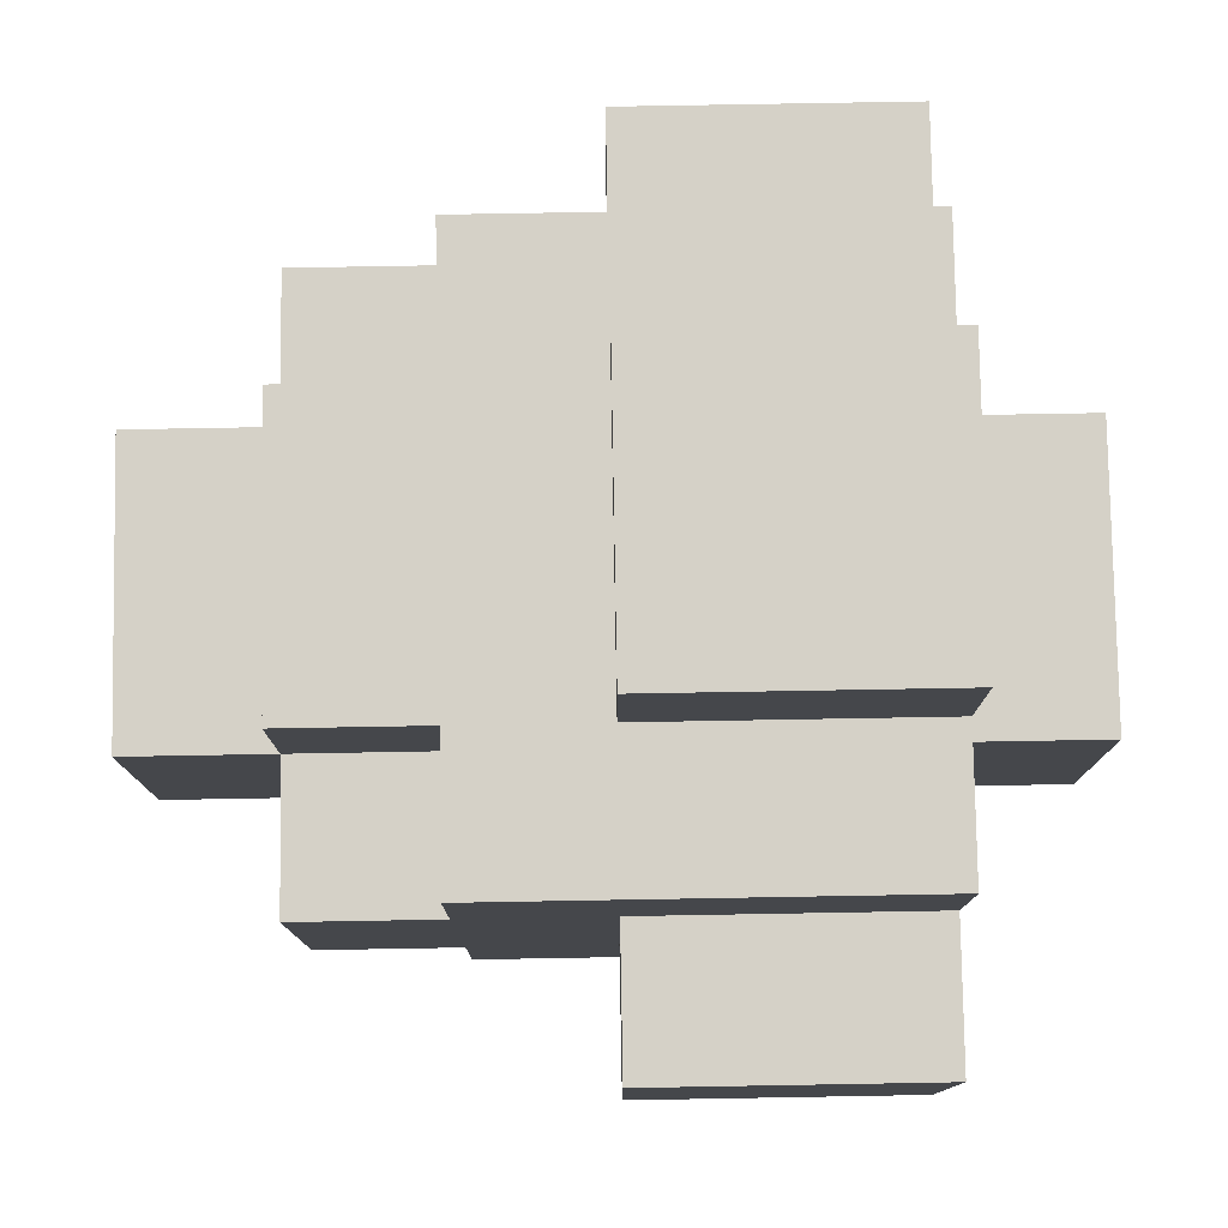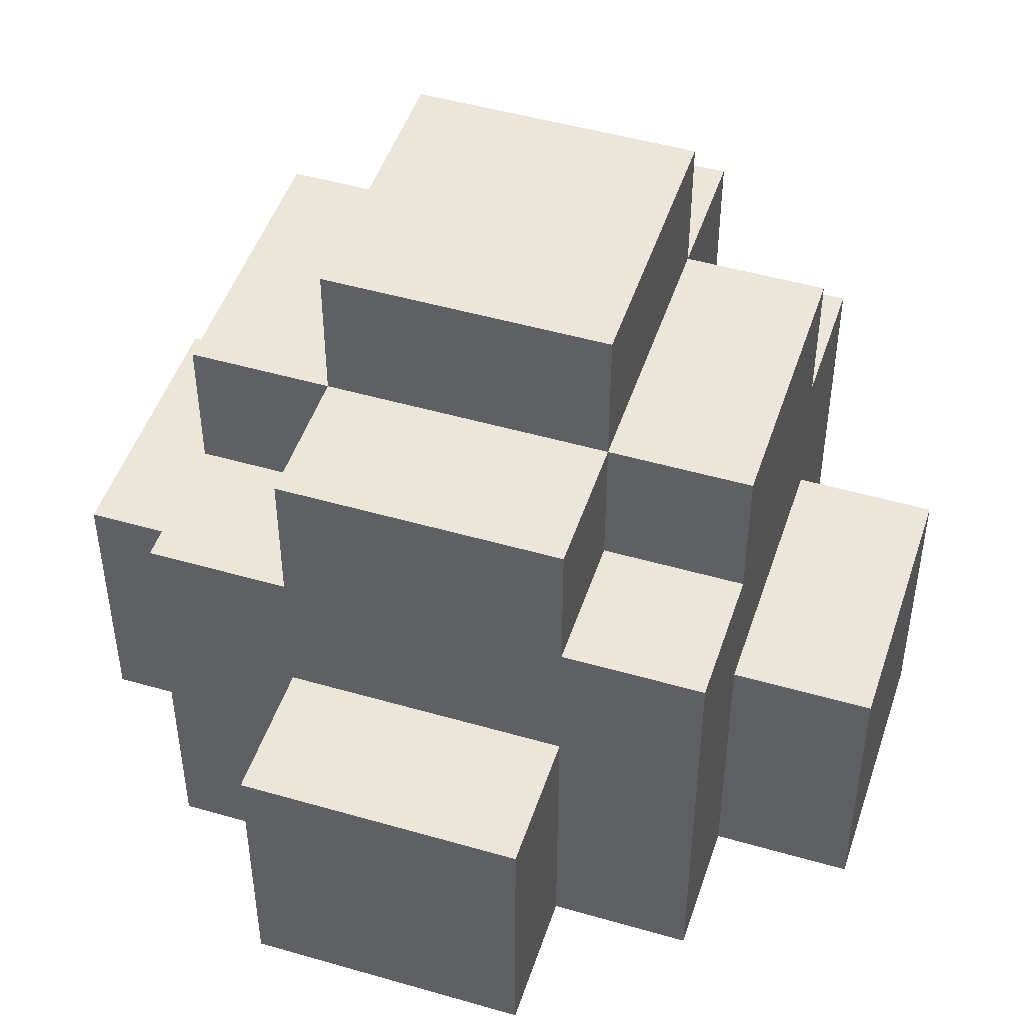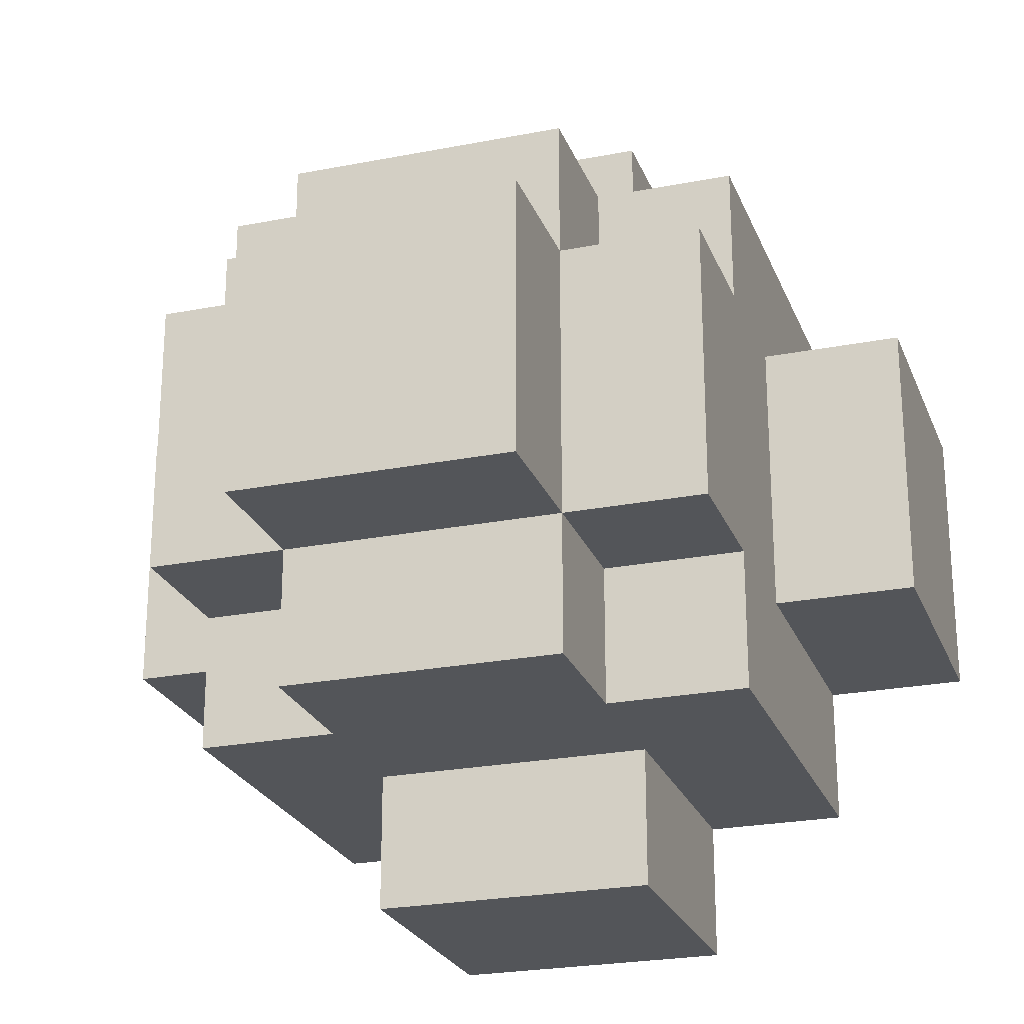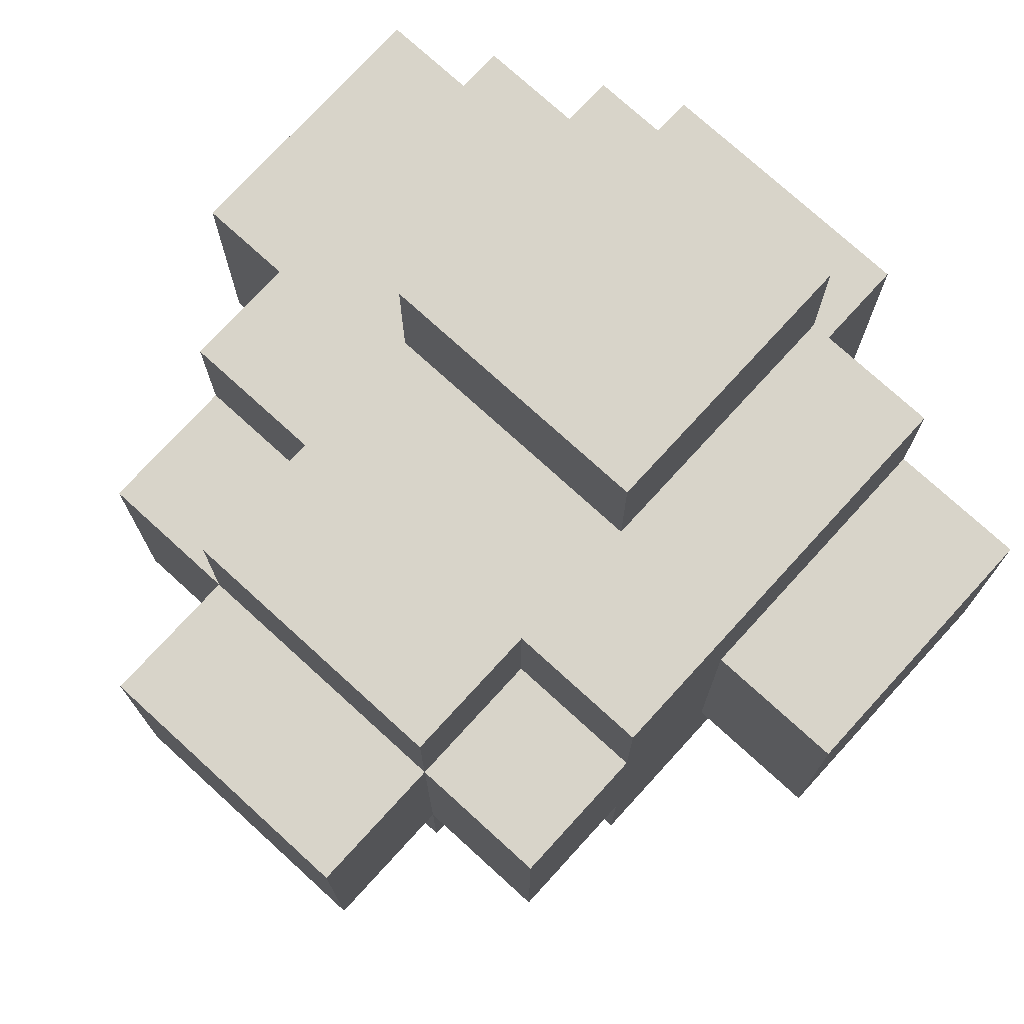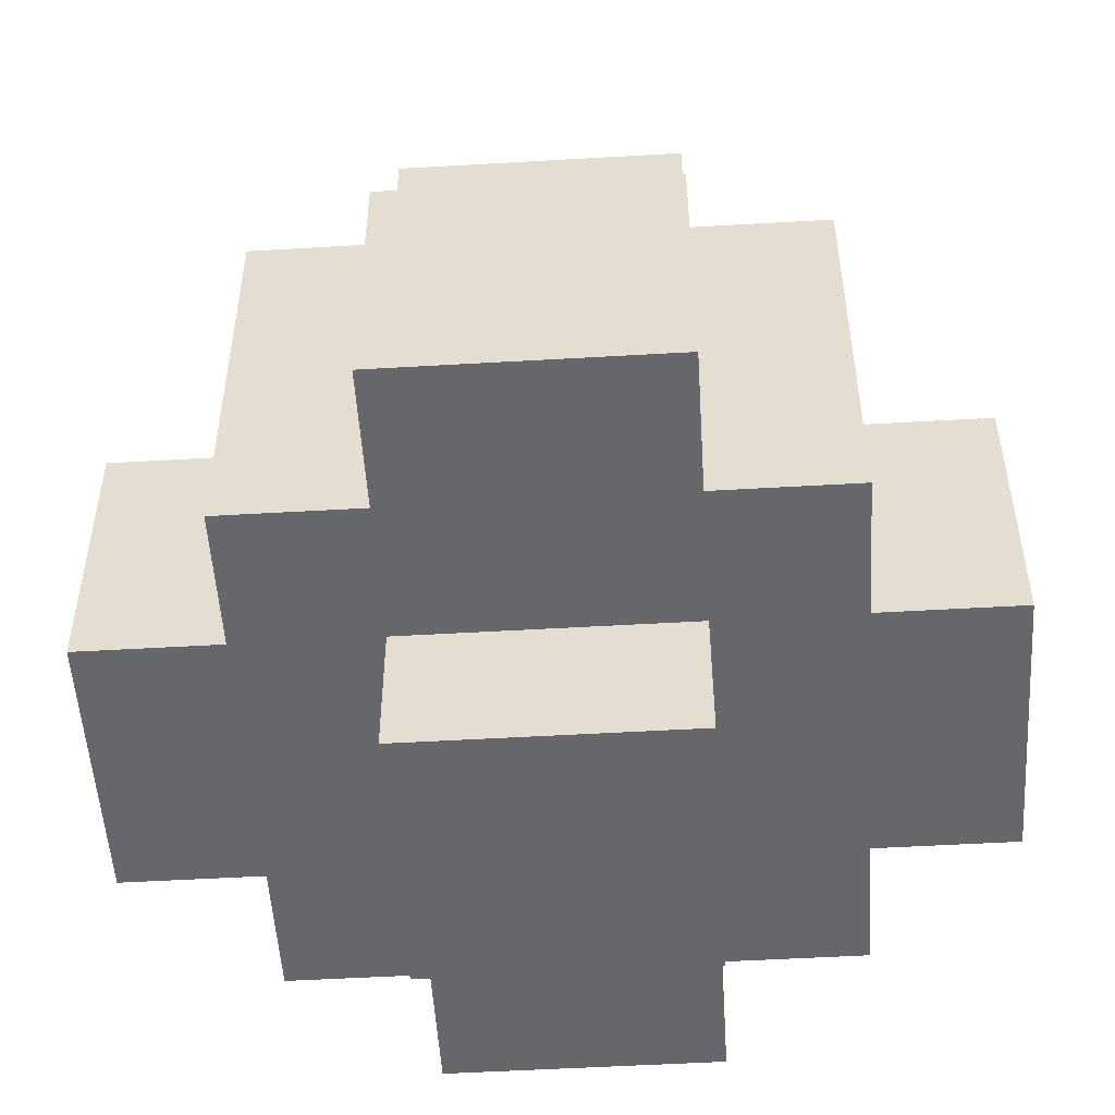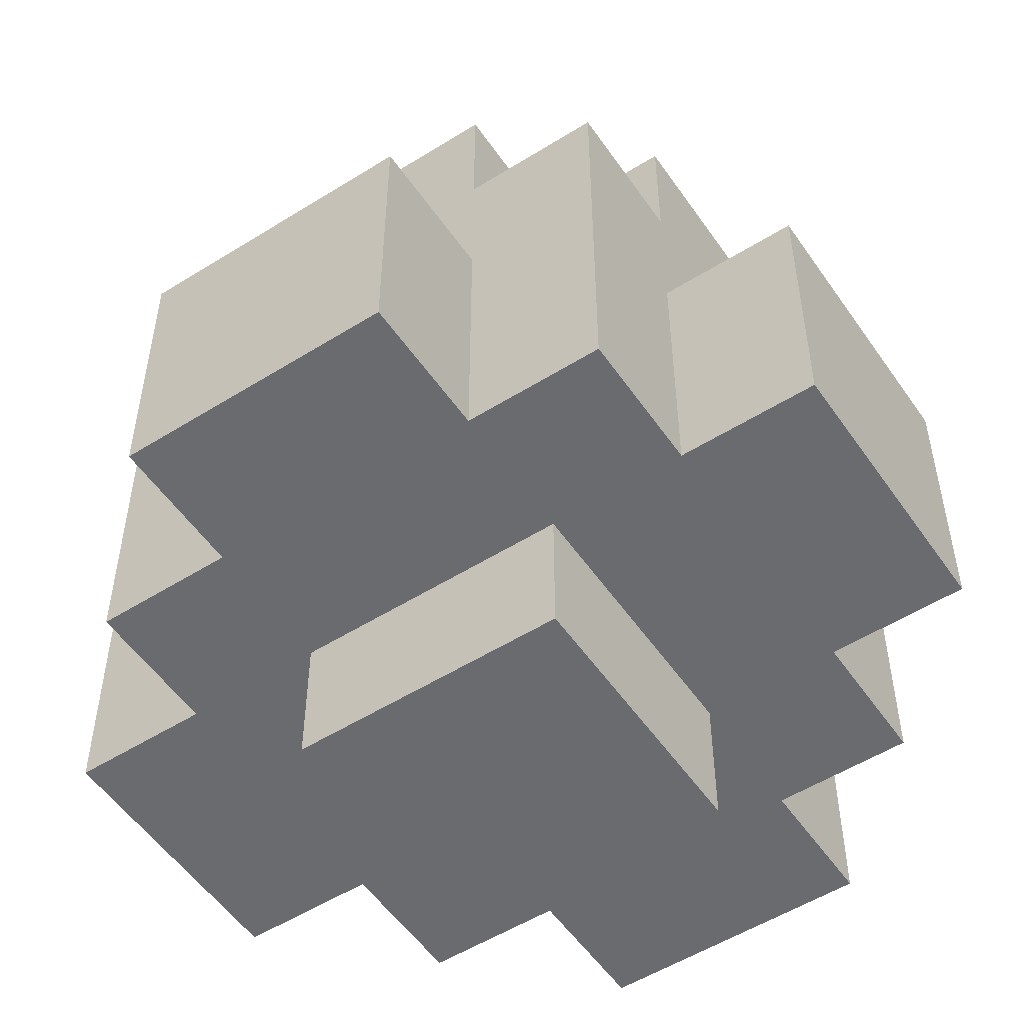
<metadata>
{"format":"obj","ext":"obj","renderer":"f3d","projection":"perspective","resolution":1024,"background":"white","views":[{"elev":79.3,"azim":-91.0,"up":"+Z"},{"elev":48.0,"azim":-72.0,"up":"+Y"},{"elev":-24.2,"azim":-162.0,"up":"+Z"},{"elev":75.0,"azim":-137.6,"up":"+Z"},{"elev":-52.1,"azim":-86.4,"up":"+Y"},{"elev":-53.4,"azim":33.8,"up":"+Y"}]}
</metadata>
<code>
o
v 2.3 0.1 0.1
v 2.3 0.1 -0.1
v 2.3 0.3 0.1
v 2.3 0.3 -0.1
v 2.4 0.1 0.2
v 2.4 0.1 0.1
v 2.4 0.1 -0.1
v 2.4 0.1 -0.2
v 2.4 0.3 0.1
v 2.4 0.3 -0.1
v 2.4 0.4 0.2
v 2.4 0.4 0.1
v 2.4 0.4 -0.1
v 2.4 0.4 -0.2
v 2.4 0.5 0.1
v 2.4 0.5 -0.1
v 2.5 0 0.1
v 2.5 0 -0.1
v 2.5 0.1 0.3
v 2.5 0.1 0.2
v 2.5 0.1 0.1
v 2.5 0.1 -0.1
v 2.5 0.1 -0.2
v 2.5 0.1 -0.3
v 2.5 0.3 0.3
v 2.5 0.3 0.2
v 2.5 0.3 -0.2
v 2.5 0.3 -0.3
v 2.5 0.4 0.2
v 2.5 0.4 0.1
v 2.5 0.4 -0.1
v 2.5 0.4 -0.2
v 2.5 0.5 0.2
v 2.5 0.5 0.1
v 2.5 0.5 -0.1
v 2.5 0.5 -0.2
v 2.5 0.6 0.1
v 2.5 0.6 -0.1
v 2.7 0 0.1
v 2.7 0 -0.1
v 2.7 0.1 0.3
v 2.7 0.1 0.2
v 2.7 0.1 0.1
v 2.7 0.1 -0.1
v 2.7 0.1 -0.2
v 2.7 0.1 -0.3
v 2.7 0.3 0.3
v 2.7 0.3 0.2
v 2.7 0.3 -0.2
v 2.7 0.3 -0.3
v 2.7 0.4 0.2
v 2.7 0.4 0.1
v 2.7 0.4 -0.1
v 2.7 0.4 -0.2
v 2.7 0.5 0.2
v 2.7 0.5 0.1
v 2.7 0.5 -0.1
v 2.7 0.5 -0.2
v 2.7 0.6 0.1
v 2.7 0.6 -0.1
v 2.8 0.1 0.2
v 2.8 0.1 0.1
v 2.8 0.1 -0.1
v 2.8 0.1 -0.2
v 2.8 0.3 0.1
v 2.8 0.3 -0.1
v 2.8 0.4 0.2
v 2.8 0.4 0.1
v 2.8 0.4 -0.1
v 2.8 0.4 -0.2
v 2.8 0.5 0.1
v 2.8 0.5 -0.1
v 2.9 0.1 0.1
v 2.9 0.1 -0.1
v 2.9 0.3 0.1
v 2.9 0.3 -0.1
v 2.5 0.1 0.3
v 2.5 0.3 0.3
v 2.7 0.1 0.3
v 2.7 0.3 0.3
v 2.4 0.1 0.2
v 2.4 0.4 0.2
v 2.5 0.1 0.2
v 2.5 0.3 0.2
v 2.5 0.4 0.2
v 2.5 0.5 0.2
v 2.7 0.1 0.2
v 2.7 0.3 0.2
v 2.7 0.4 0.2
v 2.7 0.5 0.2
v 2.8 0.1 0.2
v 2.8 0.4 0.2
v 2.3 0.1 0.1
v 2.3 0.3 0.1
v 2.4 0.1 0.1
v 2.4 0.3 0.1
v 2.4 0.4 0.1
v 2.4 0.5 0.1
v 2.5 0 0.1
v 2.5 0.1 0.1
v 2.5 0.4 0.1
v 2.5 0.5 0.1
v 2.5 0.6 0.1
v 2.7 0 0.1
v 2.7 0.1 0.1
v 2.7 0.4 0.1
v 2.7 0.5 0.1
v 2.7 0.6 0.1
v 2.8 0.1 0.1
v 2.8 0.3 0.1
v 2.8 0.4 0.1
v 2.8 0.5 0.1
v 2.9 0.1 0.1
v 2.9 0.3 0.1
v 2.3 0.1 -0.1
v 2.3 0.3 -0.1
v 2.4 0.1 -0.1
v 2.4 0.3 -0.1
v 2.4 0.4 -0.1
v 2.4 0.5 -0.1
v 2.5 0 -0.1
v 2.5 0.1 -0.1
v 2.5 0.4 -0.1
v 2.5 0.5 -0.1
v 2.5 0.6 -0.1
v 2.7 0 -0.1
v 2.7 0.1 -0.1
v 2.7 0.4 -0.1
v 2.7 0.5 -0.1
v 2.7 0.6 -0.1
v 2.8 0.1 -0.1
v 2.8 0.3 -0.1
v 2.8 0.4 -0.1
v 2.8 0.5 -0.1
v 2.9 0.1 -0.1
v 2.9 0.3 -0.1
v 2.4 0.1 -0.2
v 2.4 0.4 -0.2
v 2.5 0.1 -0.2
v 2.5 0.3 -0.2
v 2.5 0.4 -0.2
v 2.5 0.5 -0.2
v 2.7 0.1 -0.2
v 2.7 0.3 -0.2
v 2.7 0.4 -0.2
v 2.7 0.5 -0.2
v 2.8 0.1 -0.2
v 2.8 0.4 -0.2
v 2.5 0.1 -0.3
v 2.5 0.3 -0.3
v 2.7 0.1 -0.3
v 2.7 0.3 -0.3
v 2.5 0 0.1
v 2.7 0 0.1
v 2.5 0 -0.1
v 2.7 0 -0.1
v 2.5 0.1 0.3
v 2.7 0.1 0.3
v 2.4 0.1 0.2
v 2.5 0.1 0.2
v 2.7 0.1 0.2
v 2.8 0.1 0.2
v 2.3 0.1 0.1
v 2.4 0.1 0.1
v 2.5 0.1 0.1
v 2.7 0.1 0.1
v 2.8 0.1 0.1
v 2.9 0.1 0.1
v 2.3 0.1 -0.1
v 2.4 0.1 -0.1
v 2.5 0.1 -0.1
v 2.7 0.1 -0.1
v 2.8 0.1 -0.1
v 2.9 0.1 -0.1
v 2.4 0.1 -0.2
v 2.5 0.1 -0.2
v 2.7 0.1 -0.2
v 2.8 0.1 -0.2
v 2.5 0.1 -0.3
v 2.7 0.1 -0.3
v 2.5 0.3 0.3
v 2.7 0.3 0.3
v 2.5 0.3 0.2
v 2.7 0.3 0.2
v 2.3 0.3 0.1
v 2.4 0.3 0.1
v 2.8 0.3 0.1
v 2.9 0.3 0.1
v 2.3 0.3 -0.1
v 2.4 0.3 -0.1
v 2.8 0.3 -0.1
v 2.9 0.3 -0.1
v 2.5 0.3 -0.2
v 2.7 0.3 -0.2
v 2.5 0.3 -0.3
v 2.7 0.3 -0.3
v 2.4 0.4 0.2
v 2.5 0.4 0.2
v 2.7 0.4 0.2
v 2.8 0.4 0.2
v 2.4 0.4 0.1
v 2.5 0.4 0.1
v 2.7 0.4 0.1
v 2.8 0.4 0.1
v 2.4 0.4 -0.1
v 2.5 0.4 -0.1
v 2.7 0.4 -0.1
v 2.8 0.4 -0.1
v 2.4 0.4 -0.2
v 2.5 0.4 -0.2
v 2.7 0.4 -0.2
v 2.8 0.4 -0.2
v 2.5 0.5 0.2
v 2.7 0.5 0.2
v 2.4 0.5 0.1
v 2.5 0.5 0.1
v 2.7 0.5 0.1
v 2.8 0.5 0.1
v 2.4 0.5 -0.1
v 2.5 0.5 -0.1
v 2.7 0.5 -0.1
v 2.8 0.5 -0.1
v 2.5 0.5 -0.2
v 2.7 0.5 -0.2
v 2.5 0.6 0.1
v 2.7 0.6 0.1
v 2.5 0.6 -0.1
v 2.7 0.6 -0.1
f 3 2 1
f 4 2 3
f 9 6 5
f 10 8 7
f 11 9 5
f 11 10 9
f 12 10 11
f 13 8 10
f 13 10 12
f 14 8 13
f 15 13 12
f 16 13 15
f 21 18 17
f 22 18 21
f 25 20 19
f 26 20 25
f 27 24 23
f 28 24 27
f 33 30 29
f 34 30 33
f 35 32 31
f 36 32 35
f 37 35 34
f 38 35 37
f 39 40 43
f 43 40 44
f 41 42 47
f 47 42 48
f 45 46 49
f 49 46 50
f 51 52 55
f 55 52 56
f 53 54 57
f 57 54 58
f 56 57 59
f 59 57 60
f 61 62 65
f 63 64 66
f 61 65 67
f 65 66 67
f 67 66 68
f 66 64 69
f 68 66 69
f 69 64 70
f 68 69 71
f 71 69 72
f 73 74 75
f 75 74 76
f 79 78 77
f 80 78 79
f 83 82 81
f 84 82 83
f 85 82 84
f 88 86 85
f 88 85 84
f 89 86 88
f 90 86 89
f 91 88 87
f 91 89 88
f 92 89 91
f 95 94 93
f 96 94 95
f 101 98 97
f 102 98 101
f 104 100 99
f 105 100 104
f 107 103 102
f 108 103 107
f 111 107 106
f 112 107 111
f 113 110 109
f 114 110 113
f 115 116 117
f 117 116 118
f 119 120 123
f 123 120 124
f 121 122 126
f 126 122 127
f 124 125 129
f 129 125 130
f 128 129 133
f 133 129 134
f 131 132 135
f 135 132 136
f 137 138 139
f 139 138 140
f 140 138 141
f 141 142 144
f 140 141 144
f 144 142 145
f 145 142 146
f 143 144 147
f 144 145 147
f 147 145 148
f 149 150 151
f 151 150 152
f 155 154 153
f 156 154 155
f 160 158 157
f 161 158 160
f 164 160 159
f 164 162 161
f 164 161 160
f 165 162 164
f 166 162 165
f 167 162 166
f 169 164 163
f 169 165 164
f 170 165 169
f 171 165 170
f 172 168 167
f 172 167 166
f 173 168 172
f 174 168 173
f 175 171 170
f 175 173 172
f 175 172 171
f 176 173 175
f 177 173 176
f 178 173 177
f 179 177 176
f 180 177 179
f 181 182 183
f 183 182 184
f 185 186 189
f 189 186 190
f 187 188 191
f 191 188 192
f 193 194 195
f 195 194 196
f 197 198 201
f 201 198 202
f 199 200 203
f 203 200 204
f 205 206 209
f 209 206 210
f 207 208 211
f 211 208 212
f 213 214 216
f 216 214 217
f 215 216 219
f 219 216 220
f 217 218 221
f 221 218 222
f 220 221 223
f 223 221 224
f 225 226 227
f 227 226 228

</code>
